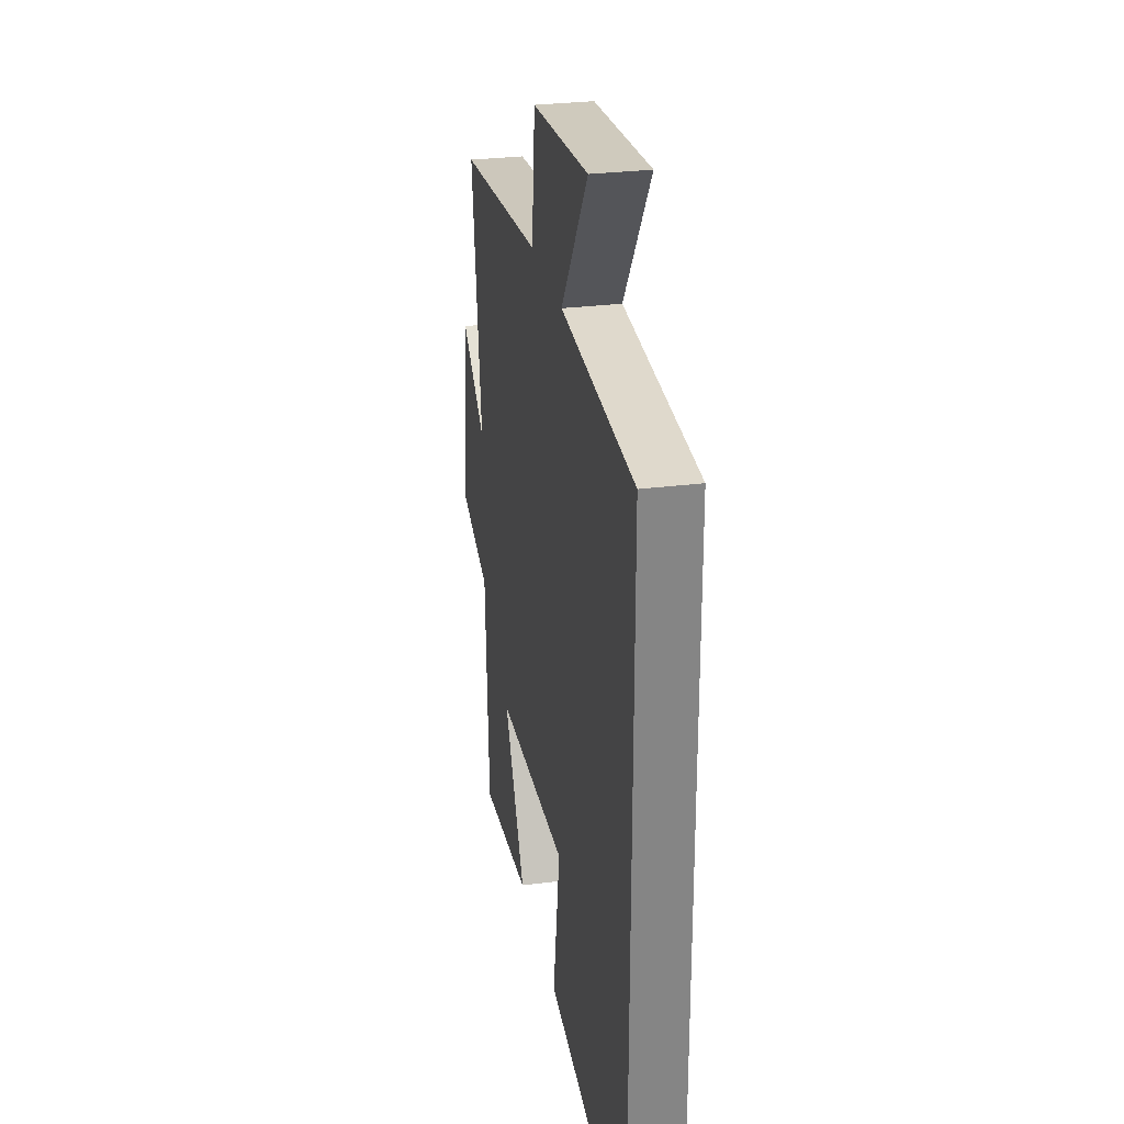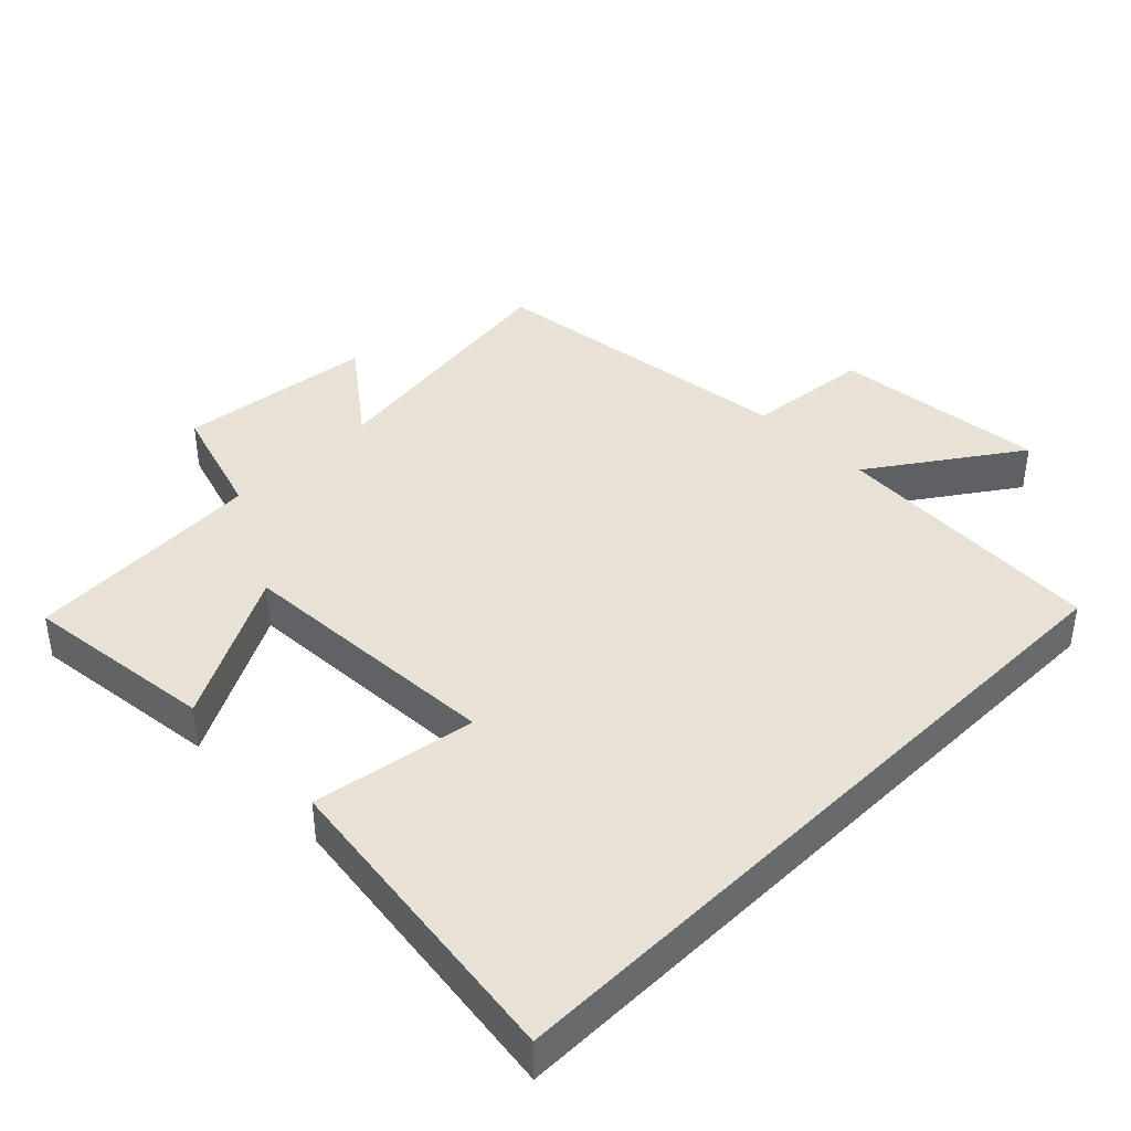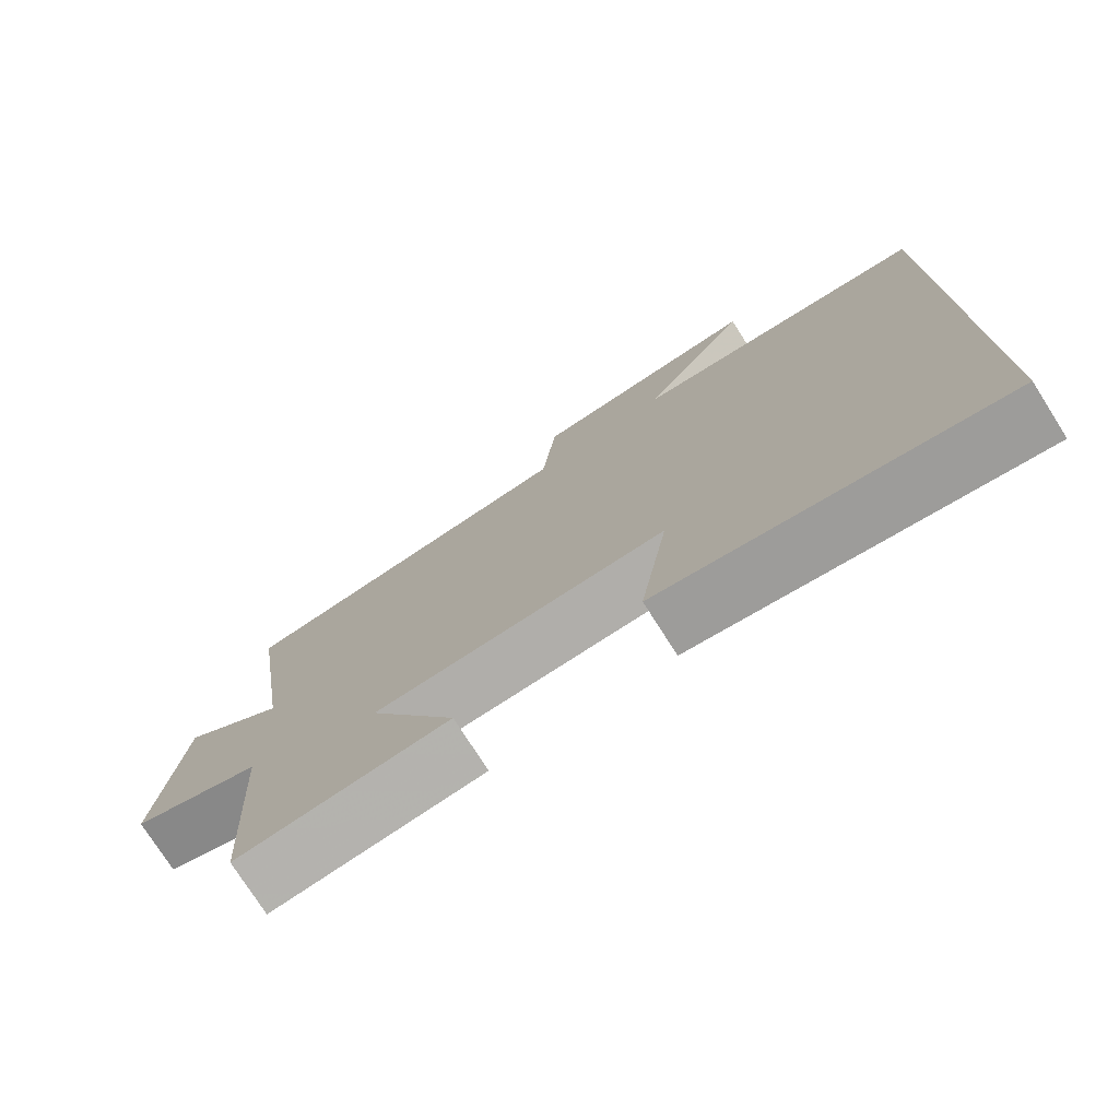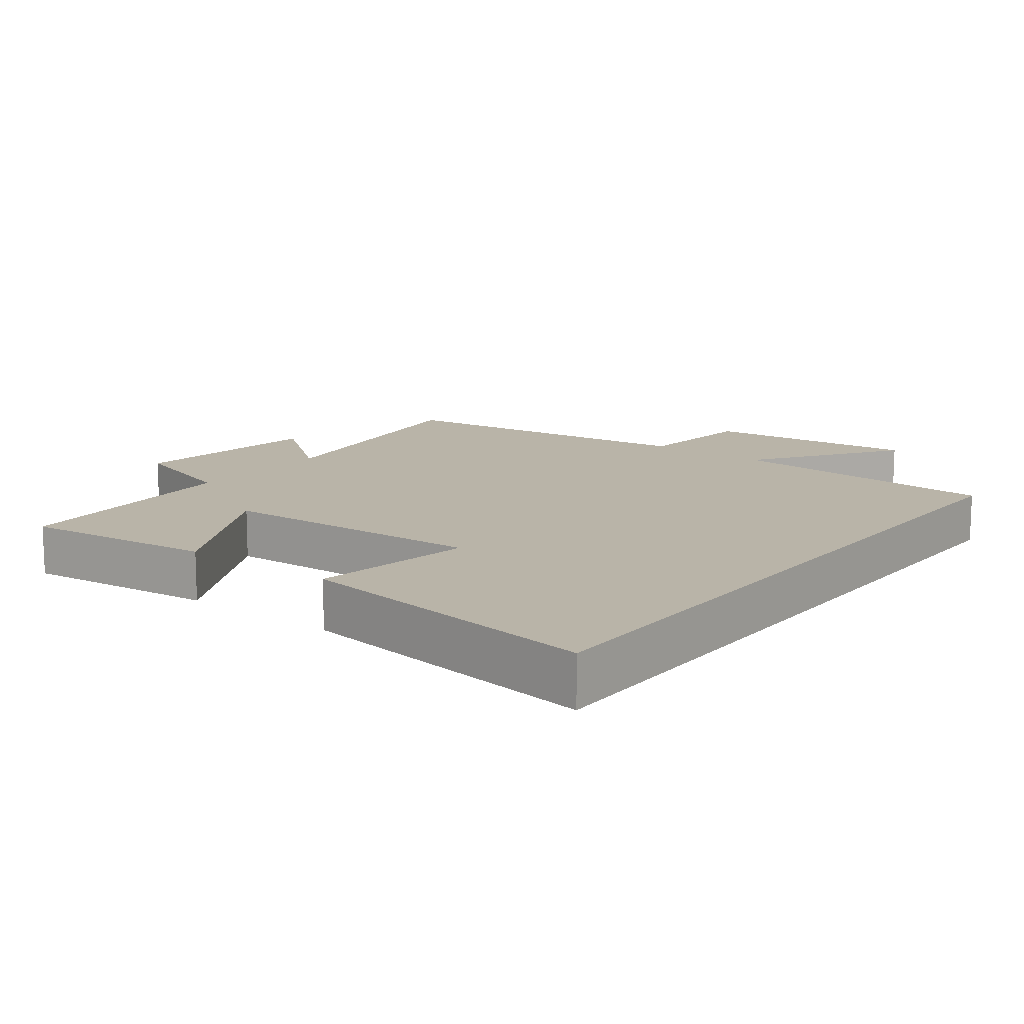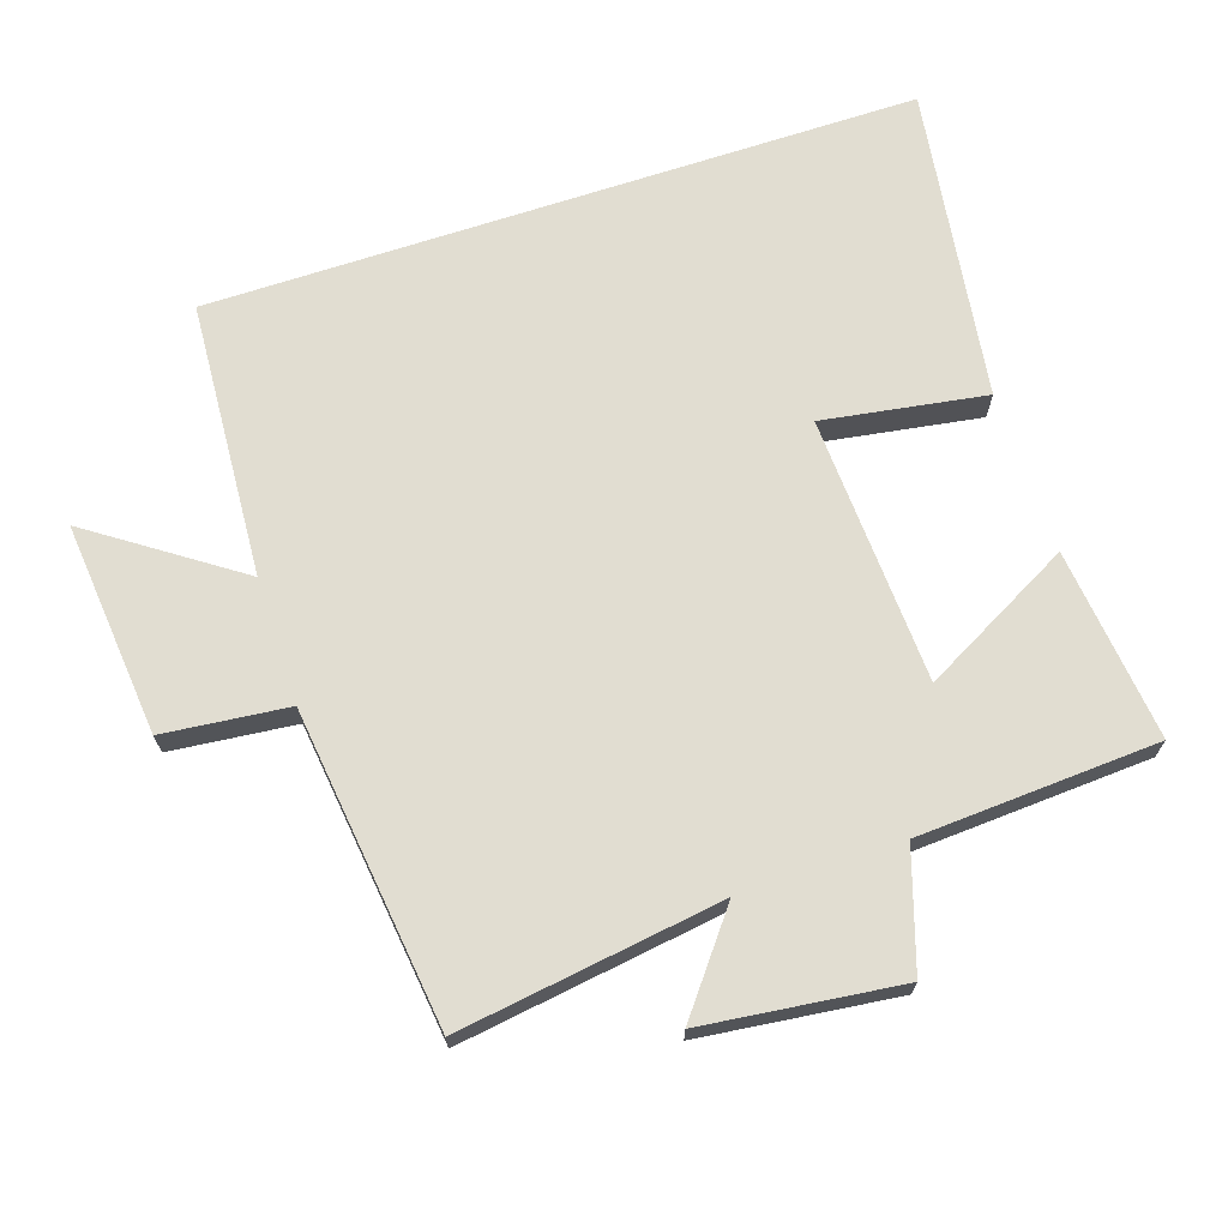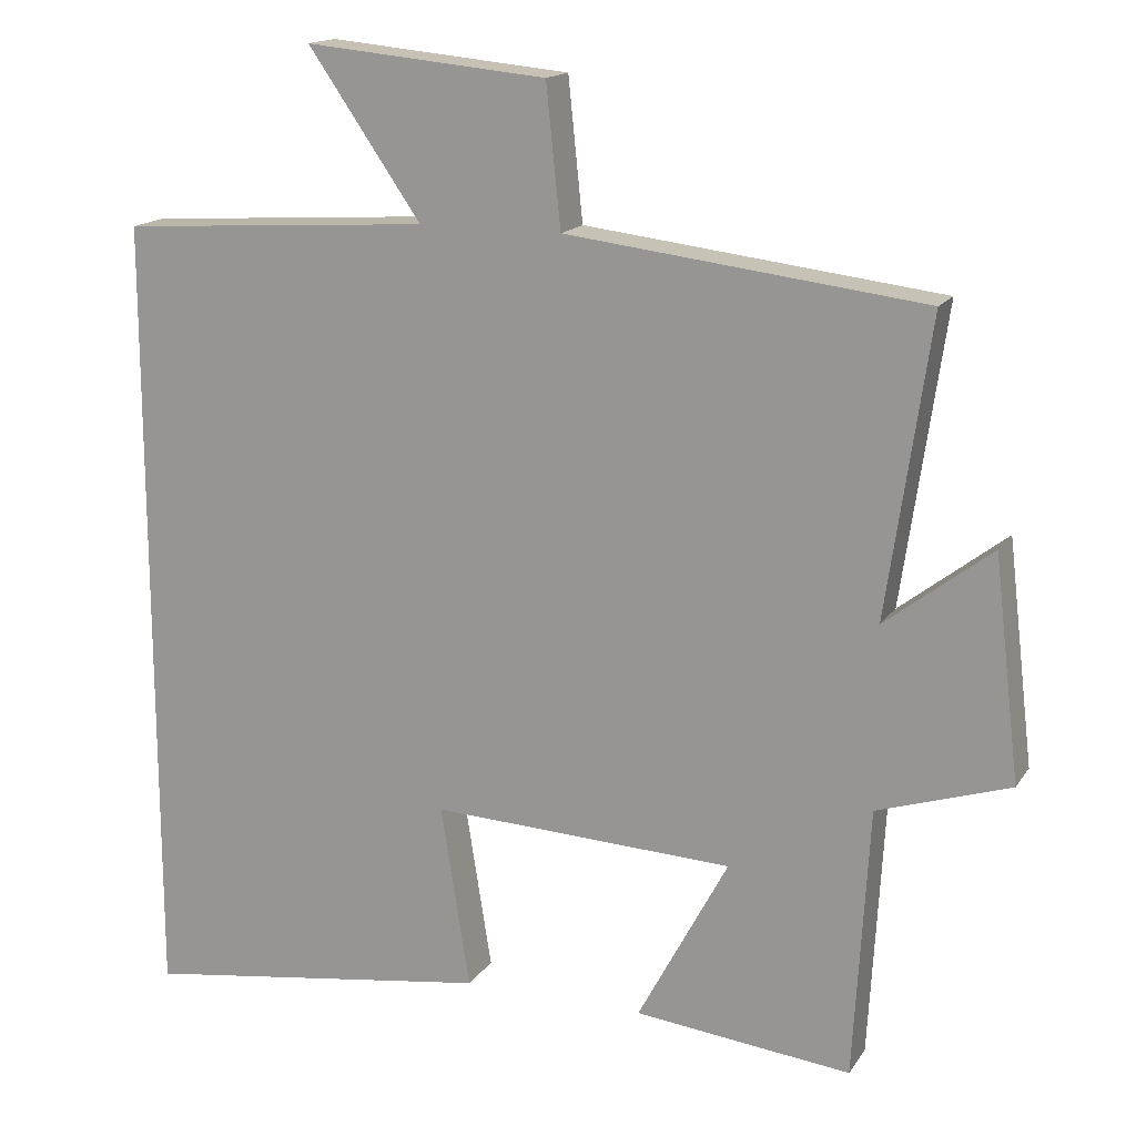
<metadata>
{"format":"obj","ext":"obj","renderer":"f3d","projection":"perspective","resolution":1024,"background":"white","views":[{"elev":28.6,"azim":-100.8,"up":"+Z"},{"elev":40.5,"azim":-135.1,"up":"+Y"},{"elev":-76.0,"azim":-147.5,"up":"+Z"},{"elev":13.3,"azim":-142.5,"up":"+Y"},{"elev":68.9,"azim":71.7,"up":"+Y"},{"elev":16.0,"azim":22.3,"up":"+Z"}]}
</metadata>
<code>
v 0.48 0.07 -0.531
v 0.198 0.07 -0.5
v 0.316 0.07 -0.279
v -0.078 0.07 -0.261
v -0.04 0.07 -0.5
v -0.5 0.07 -0.566
v -0.5 0.07 0.474
v -0.095 0.07 0.5
v -0.242 0.07 0.713
v 0.072 0.07 0.683
v 0.091 0.07 0.5
v 0.556 0.07 0.444
v 0.5 0.07 0.058
v 0.638 0.07 0.165
v 0.672 0.07 -0.123
v 0.5 0.07 -0.178
v 0.48 0 -0.531
v 0.198 0 -0.5
v 0.316 0 -0.279
v -0.078 0 -0.261
v -0.04 0 -0.5
v -0.5 0 -0.566
v -0.5 0 0.474
v -0.095 0 0.5
v -0.242 0 0.713
v 0.072 0 0.683
v 0.091 0 0.5
v 0.556 0 0.444
v 0.5 0 0.058
v 0.638 0 0.165
v 0.672 0 -0.123
v 0.5 0 -0.178
f 13 14 15 16
f 13 16 1 2
f 11 12 13
f 8 9 10 11
f 4 5 6 7
f 3 4 7 8
f 13 2 3
f 3 8 11 13
f 32 31 30 29
f 18 17 32 29
f 29 28 27
f 27 26 25 24
f 23 22 21 20
f 24 23 20 19
f 19 18 29
f 29 27 24 19
f 1 17 18 2
f 2 18 19 3
f 3 19 20 4
f 4 20 21 5
f 5 21 22 6
f 6 22 23 7
f 7 23 24 8
f 8 24 25 9
f 9 25 26 10
f 10 26 27 11
f 11 27 28 12
f 12 28 29 13
f 13 29 30 14
f 14 30 31 15
f 15 31 32 16
f 16 32 17 1

</code>
